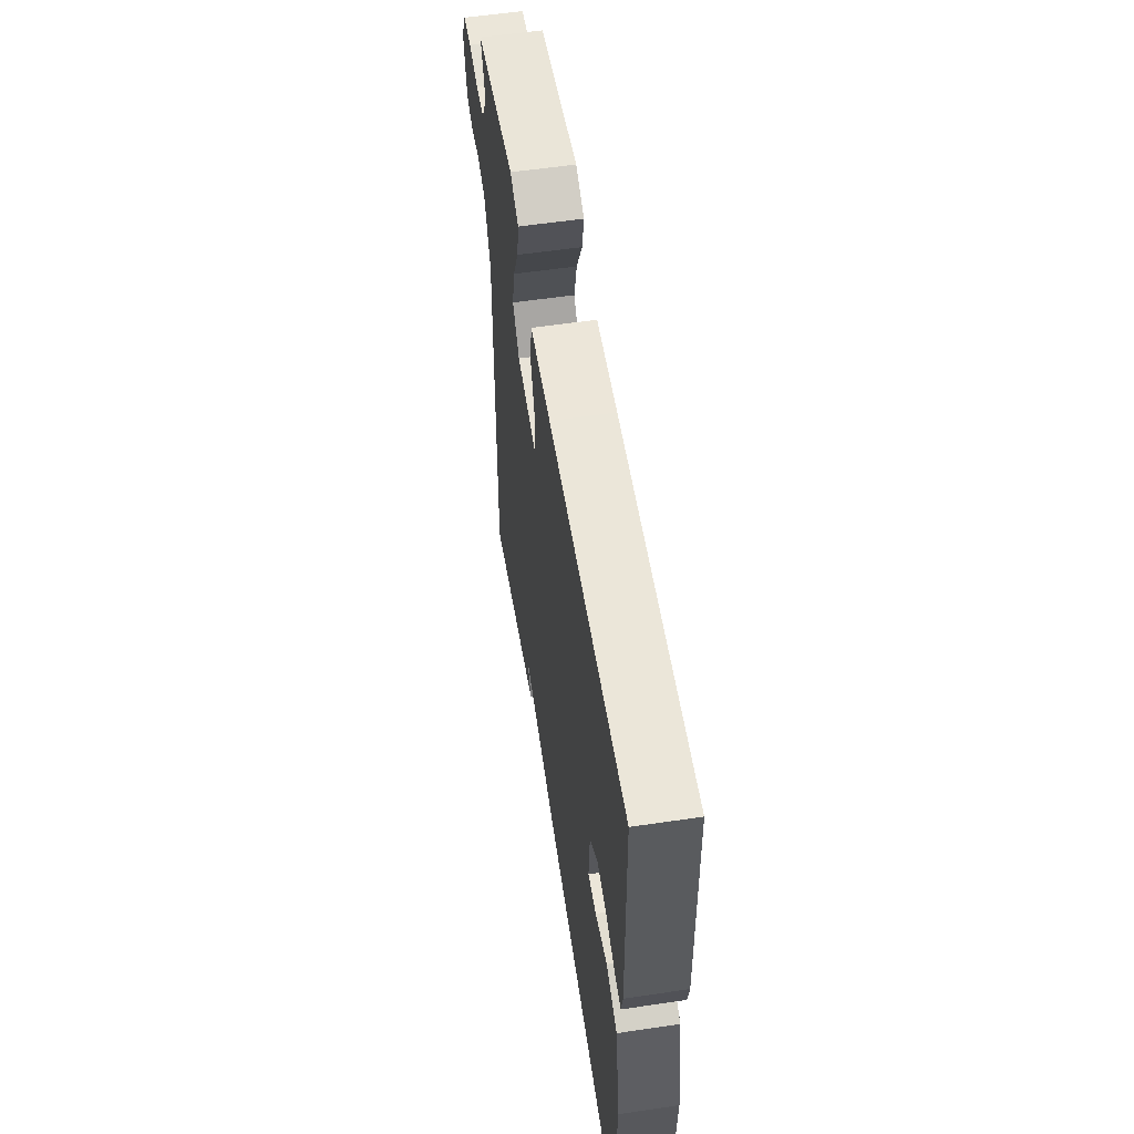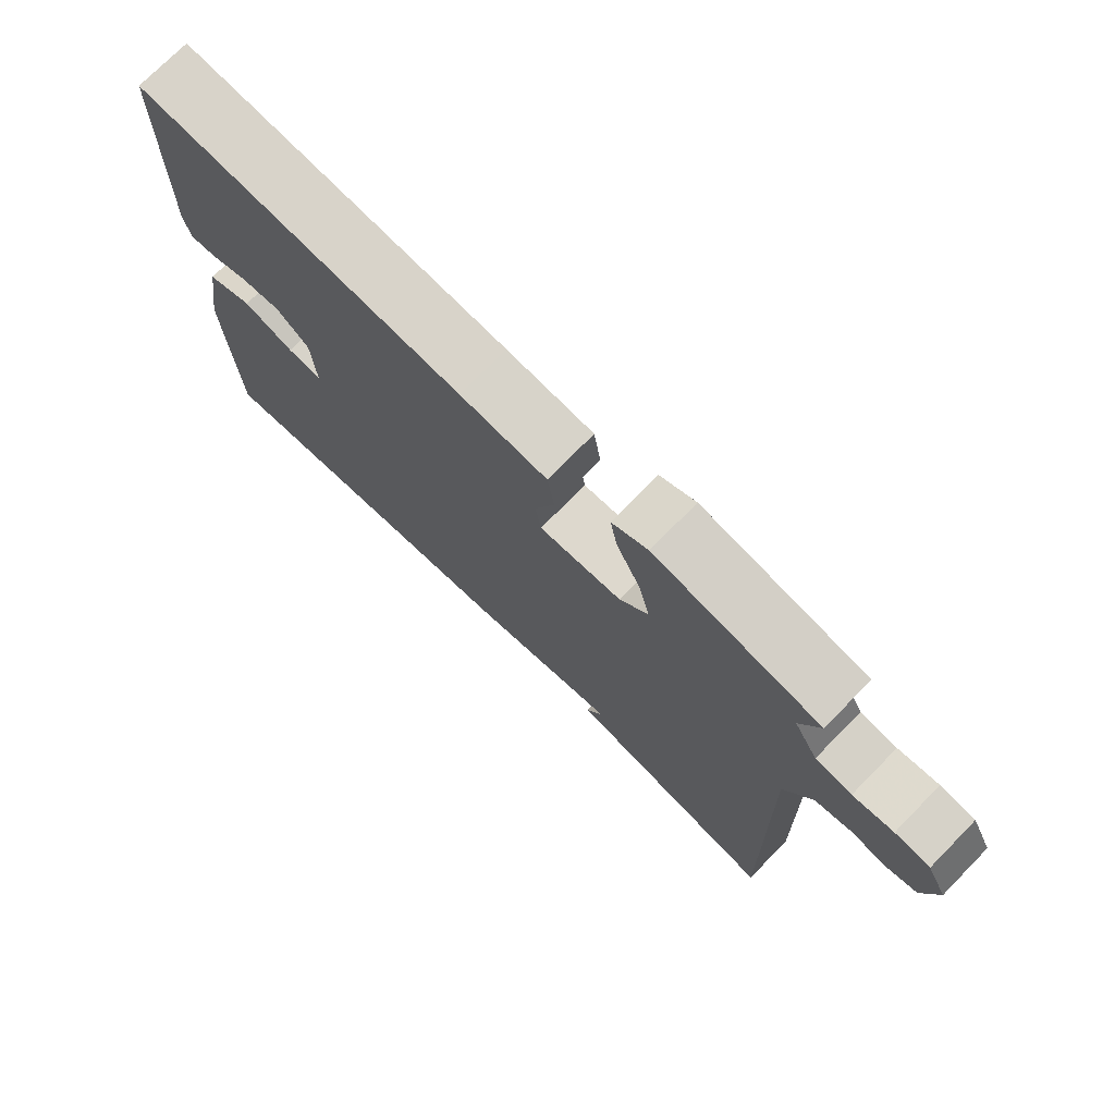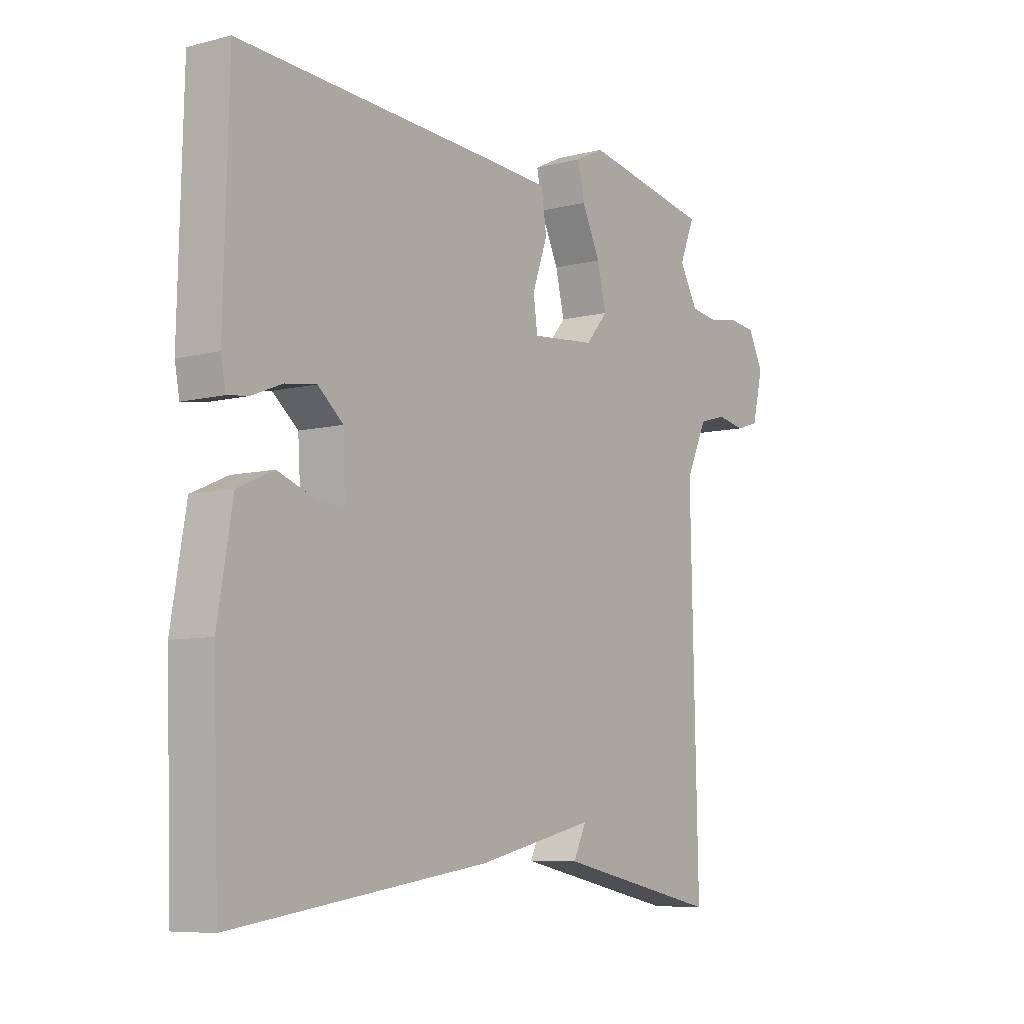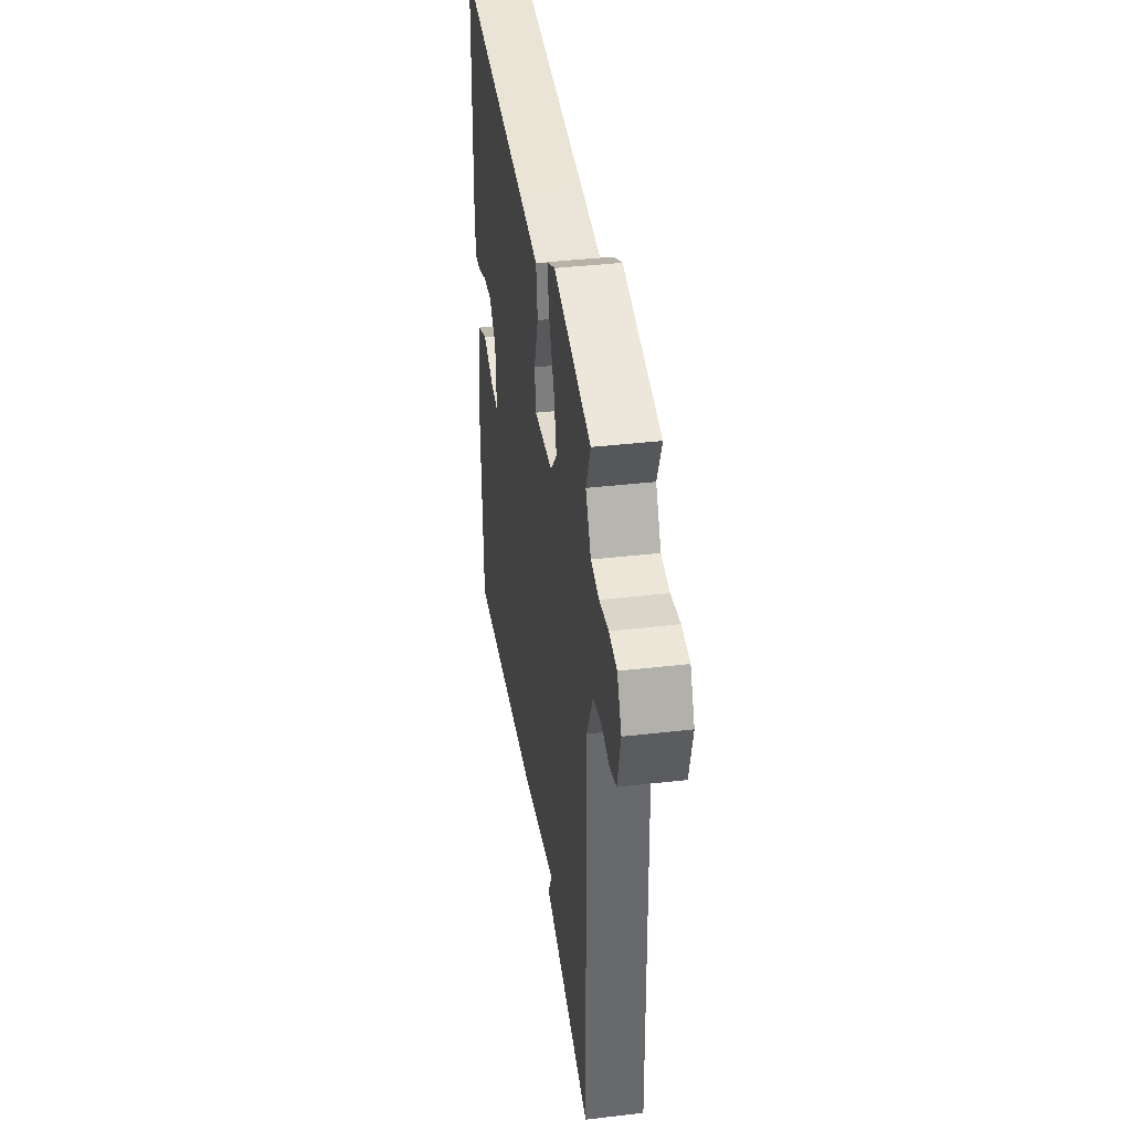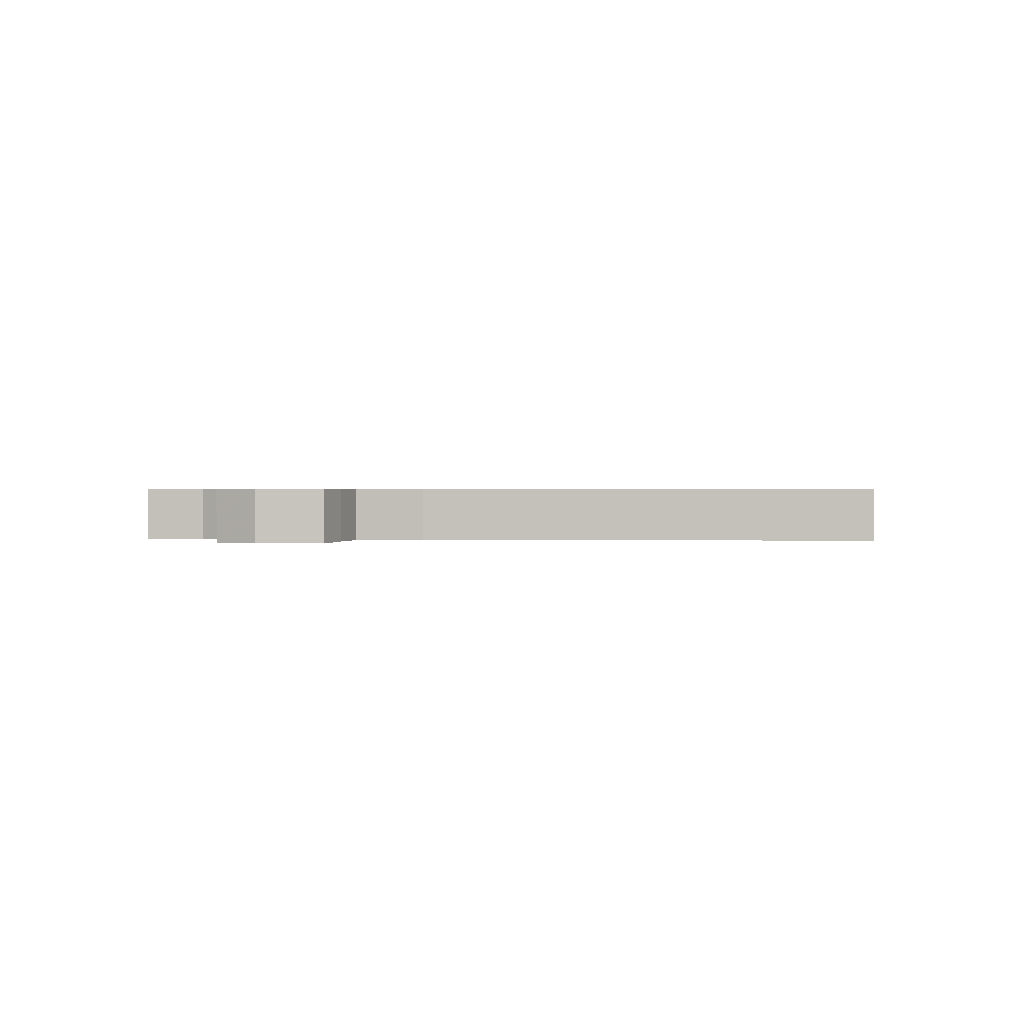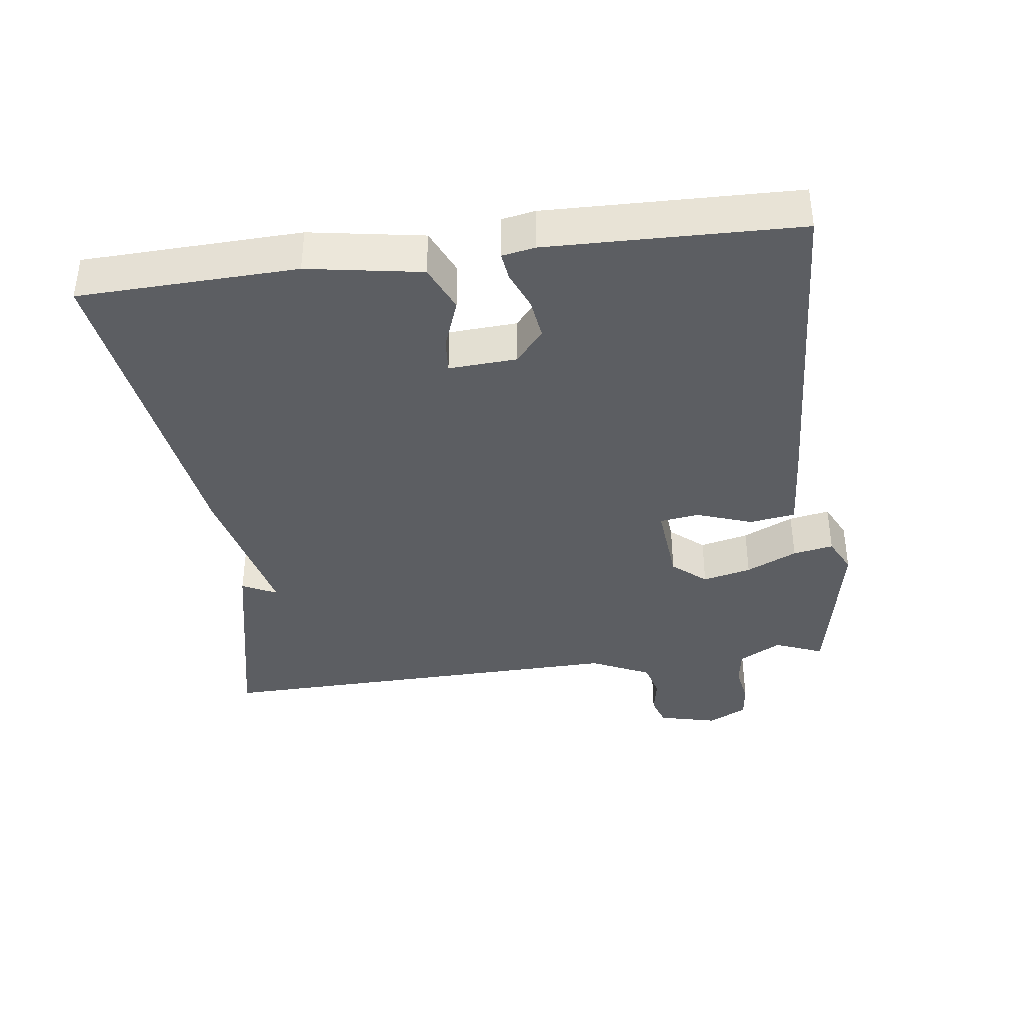
<metadata>
{"format":"obj","ext":"obj","renderer":"f3d","projection":"perspective","resolution":1024,"background":"white","views":[{"elev":57.0,"azim":-98.8,"up":"+Z"},{"elev":74.4,"azim":44.5,"up":"+Z"},{"elev":-7.6,"azim":-54.4,"up":"+Z"},{"elev":39.1,"azim":81.7,"up":"+Z"},{"elev":0.5,"azim":94.6,"up":"+Y"},{"elev":-38.1,"azim":-82.5,"up":"+Y"}]}
</metadata>
<code>
v -0.5 0.07 -0.5
v -0.511 0.07 -0.182
v -0.483 0.07 -0.016
v -0.415 0.07 0.014
v -0.341 0.07 -0.013
v -0.29 0.07 -0.017
v -0.296 0.07 0.082
v -0.344 0.07 0.123
v -0.403 0.07 0.115
v -0.46 0.07 0.092
v -0.5 0.07 0.087
v -0.509 0.07 0.135
v -0.5 0.07 0.5
v -0.016 0.07 0.472
v 0.113 0.07 0.463
v 0.123 0.07 0.396
v 0.094 0.07 0.314
v 0.102 0.07 0.257
v 0.224 0.07 0.268
v 0.266 0.07 0.317
v 0.249 0.07 0.388
v 0.214 0.07 0.462
v 0.203 0.07 0.521
v 0.256 0.07 0.547
v 0.5 0.07 0.5
v 0.471 0.07 0.429
v 0.506 0.07 0.367
v 0.559 0.07 0.359
v 0.618 0.07 0.369
v 0.669 0.07 0.363
v 0.698 0.07 0.306
v 0.677 0.07 0.22
v 0.633 0.07 0.206
v 0.58 0.07 0.216
v 0.527 0.07 0.202
v 0.486 0.07 0.115
v 0.5 0.07 -0.5
v 0.186 0.07 -0.432
v 0.211 0.07 -0.381
v -0.014 0.07 -0.432
v -0.5 0 -0.5
v -0.511 0 -0.182
v -0.483 0 -0.016
v -0.415 0 0.014
v -0.341 0 -0.013
v -0.29 0 -0.017
v -0.296 0 0.082
v -0.344 0 0.123
v -0.403 0 0.115
v -0.46 0 0.092
v -0.5 0 0.087
v -0.509 0 0.135
v -0.5 0 0.5
v -0.016 0 0.472
v 0.113 0 0.463
v 0.123 0 0.396
v 0.094 0 0.314
v 0.102 0 0.257
v 0.224 0 0.268
v 0.266 0 0.317
v 0.249 0 0.388
v 0.214 0 0.462
v 0.203 0 0.521
v 0.256 0 0.547
v 0.5 0 0.5
v 0.471 0 0.429
v 0.506 0 0.367
v 0.559 0 0.359
v 0.618 0 0.369
v 0.669 0 0.363
v 0.698 0 0.306
v 0.677 0 0.22
v 0.633 0 0.206
v 0.58 0 0.216
v 0.527 0 0.202
v 0.486 0 0.115
v 0.5 0 -0.5
v 0.186 0 -0.432
v 0.211 0 -0.381
v -0.014 0 -0.432
f 3 4 5
f 2 3 5
f 1 2 5
f 40 1 5
f 39 40 5
f 36 37 38 39
f 35 36 39
f 32 33 34
f 31 32 34
f 30 31 34
f 29 30 34
f 28 29 34
f 27 28 34 35
f 26 27 35 39
f 24 25 26
f 23 24 26
f 22 23 26
f 21 22 26
f 20 21 26
f 19 20 26 39
f 15 16 17
f 14 15 17
f 13 14 17
f 12 13 17
f 11 12 17
f 9 10 11
f 9 11 17
f 8 9 17 18
f 39 5 6
f 39 6 7
f 19 39 7
f 7 8 18 19
f 45 44 43
f 45 43 42
f 45 42 41
f 45 41 80
f 45 80 79
f 79 78 77 76
f 79 76 75
f 74 73 72
f 74 72 71
f 74 71 70
f 74 70 69
f 74 69 68
f 75 74 68 67
f 79 75 67 66
f 66 65 64
f 66 64 63
f 66 63 62
f 66 62 61
f 66 61 60
f 79 66 60 59
f 57 56 55
f 57 55 54
f 57 54 53
f 57 53 52
f 57 52 51
f 51 50 49
f 57 51 49
f 58 57 49 48
f 46 45 79
f 47 46 79
f 47 79 59
f 59 58 48 47
f 1 41 42 2
f 2 42 43 3
f 3 43 44 4
f 4 44 45 5
f 5 45 46 6
f 6 46 47 7
f 7 47 48 8
f 8 48 49 9
f 9 49 50 10
f 10 50 51 11
f 11 51 52 12
f 12 52 53 13
f 13 53 54 14
f 14 54 55 15
f 15 55 56 16
f 16 56 57 17
f 17 57 58 18
f 18 58 59 19
f 19 59 60 20
f 20 60 61 21
f 21 61 62 22
f 22 62 63 23
f 23 63 64 24
f 24 64 65 25
f 25 65 66 26
f 26 66 67 27
f 27 67 68 28
f 28 68 69 29
f 29 69 70 30
f 30 70 71 31
f 31 71 72 32
f 32 72 73 33
f 33 73 74 34
f 34 74 75 35
f 35 75 76 36
f 36 76 77 37
f 37 77 78 38
f 38 78 79 39
f 39 79 80 40
f 40 80 41 1

</code>
